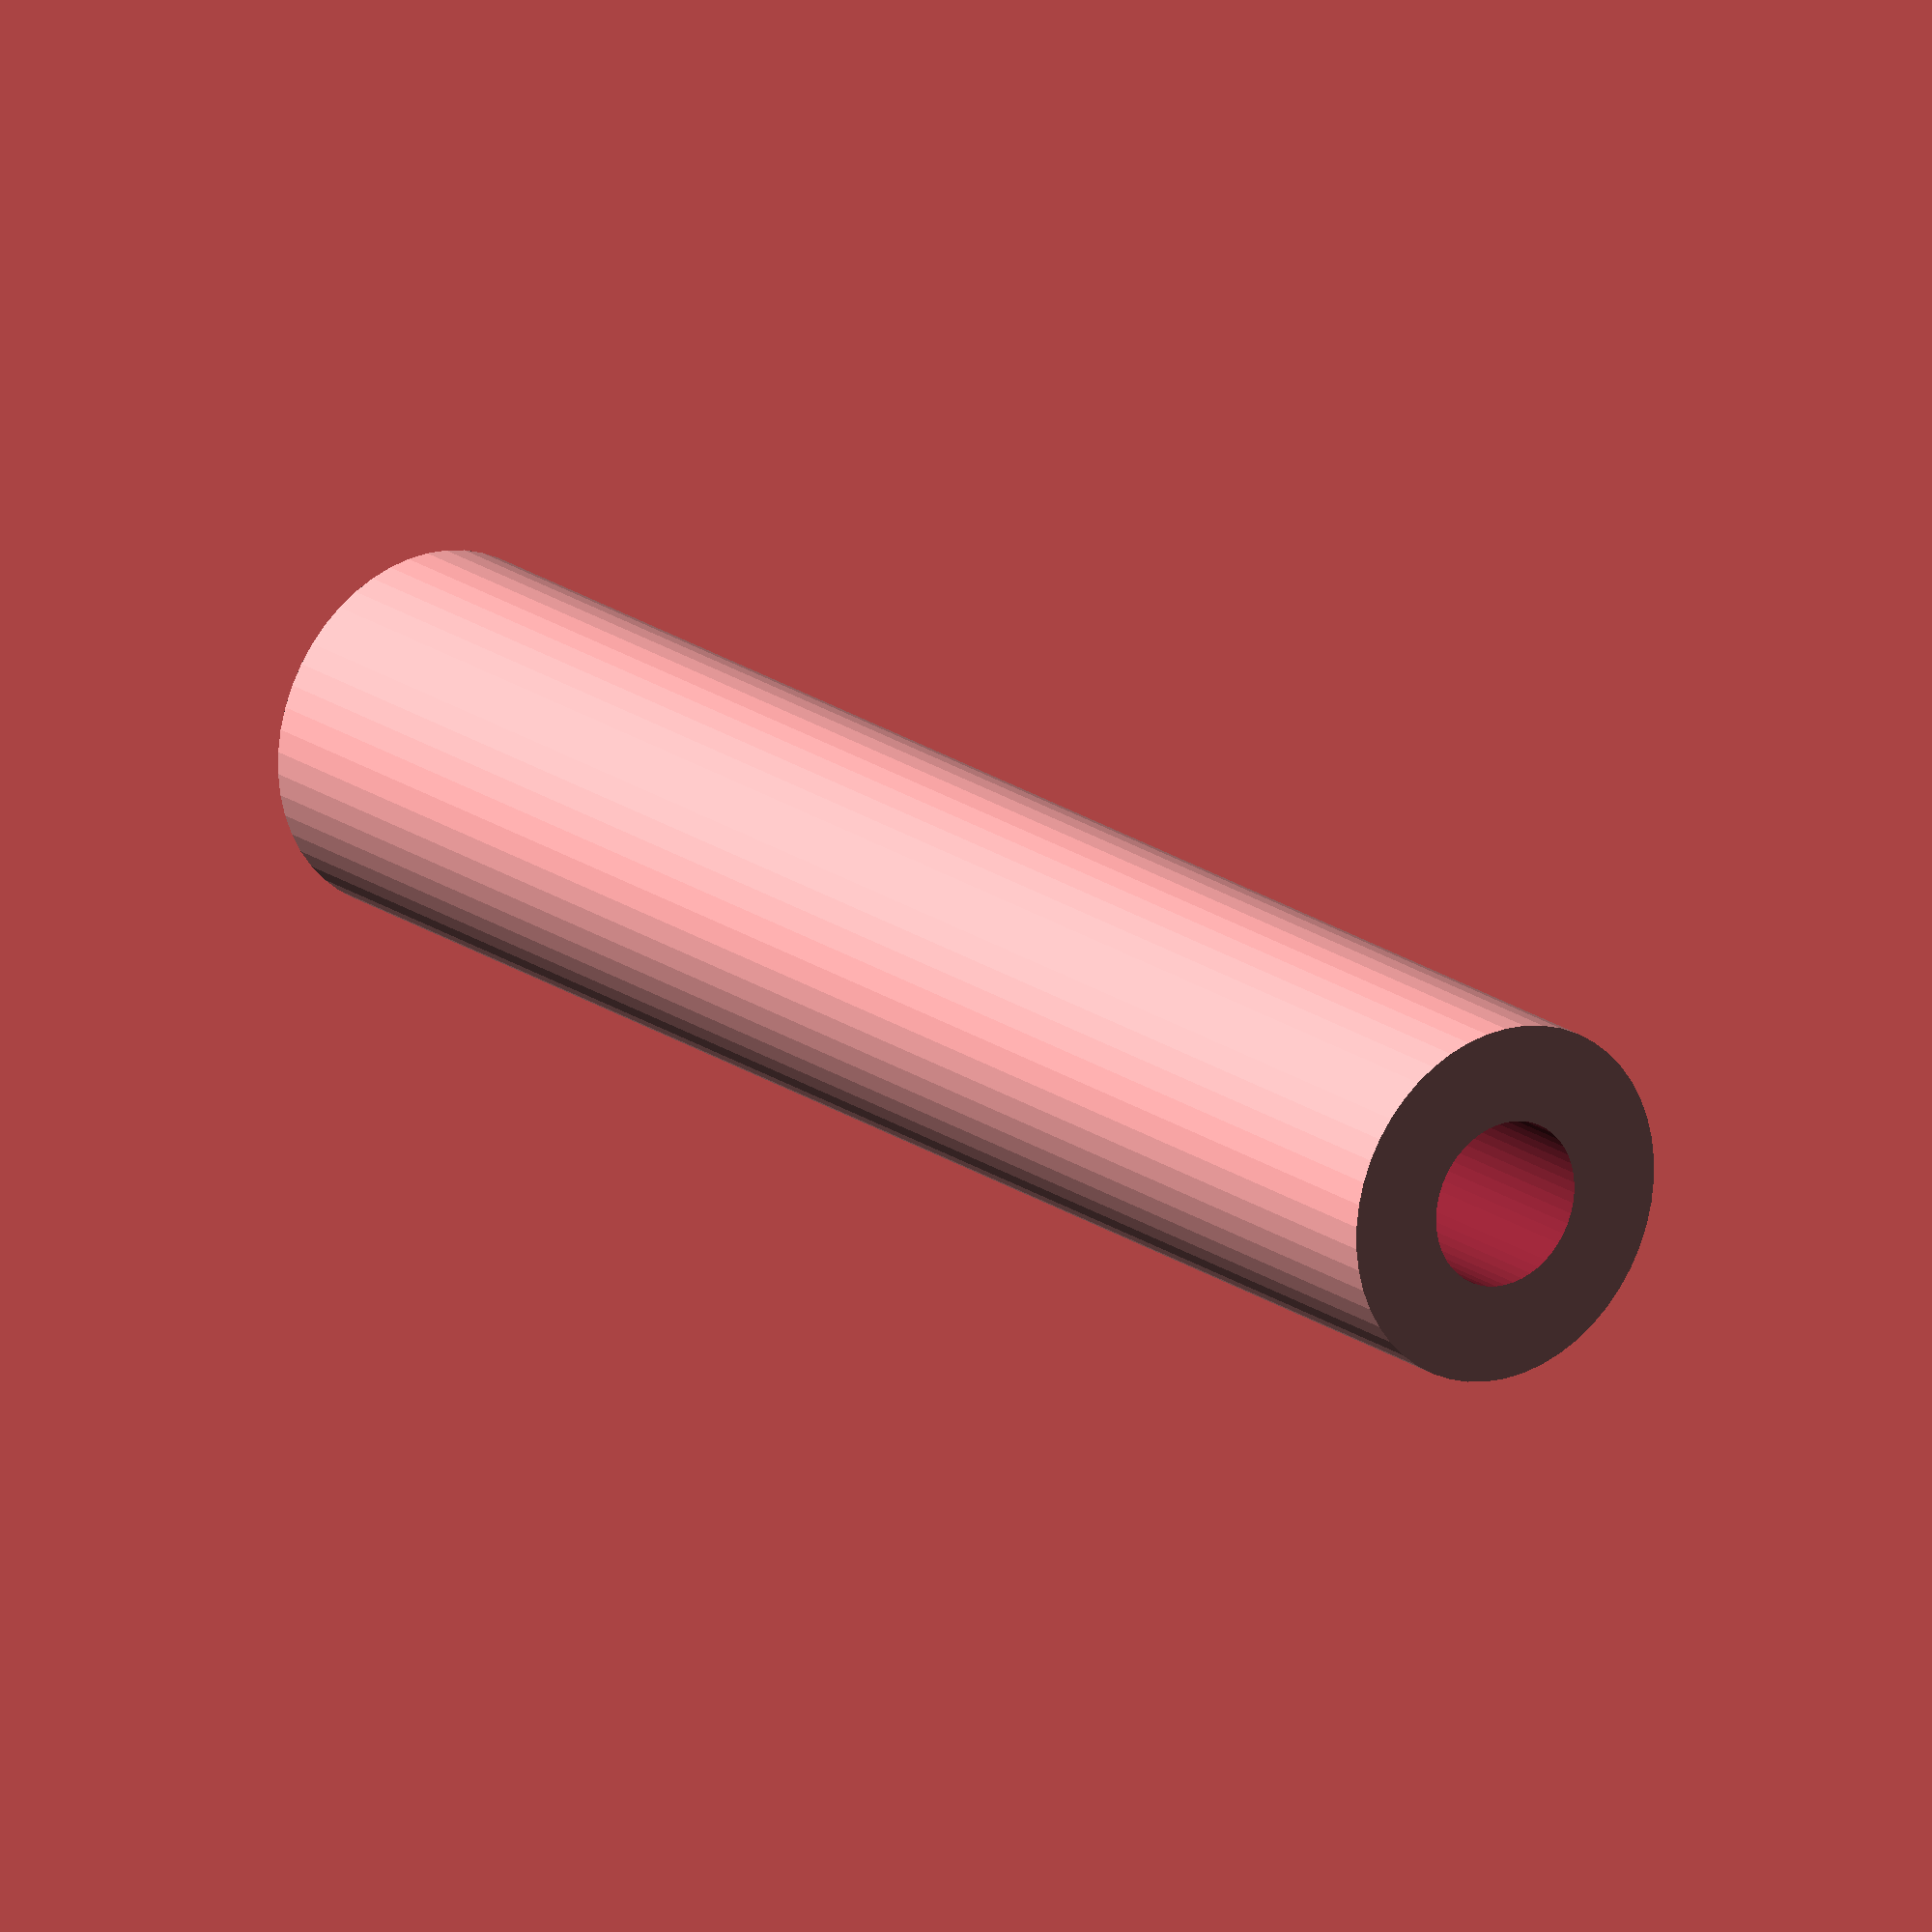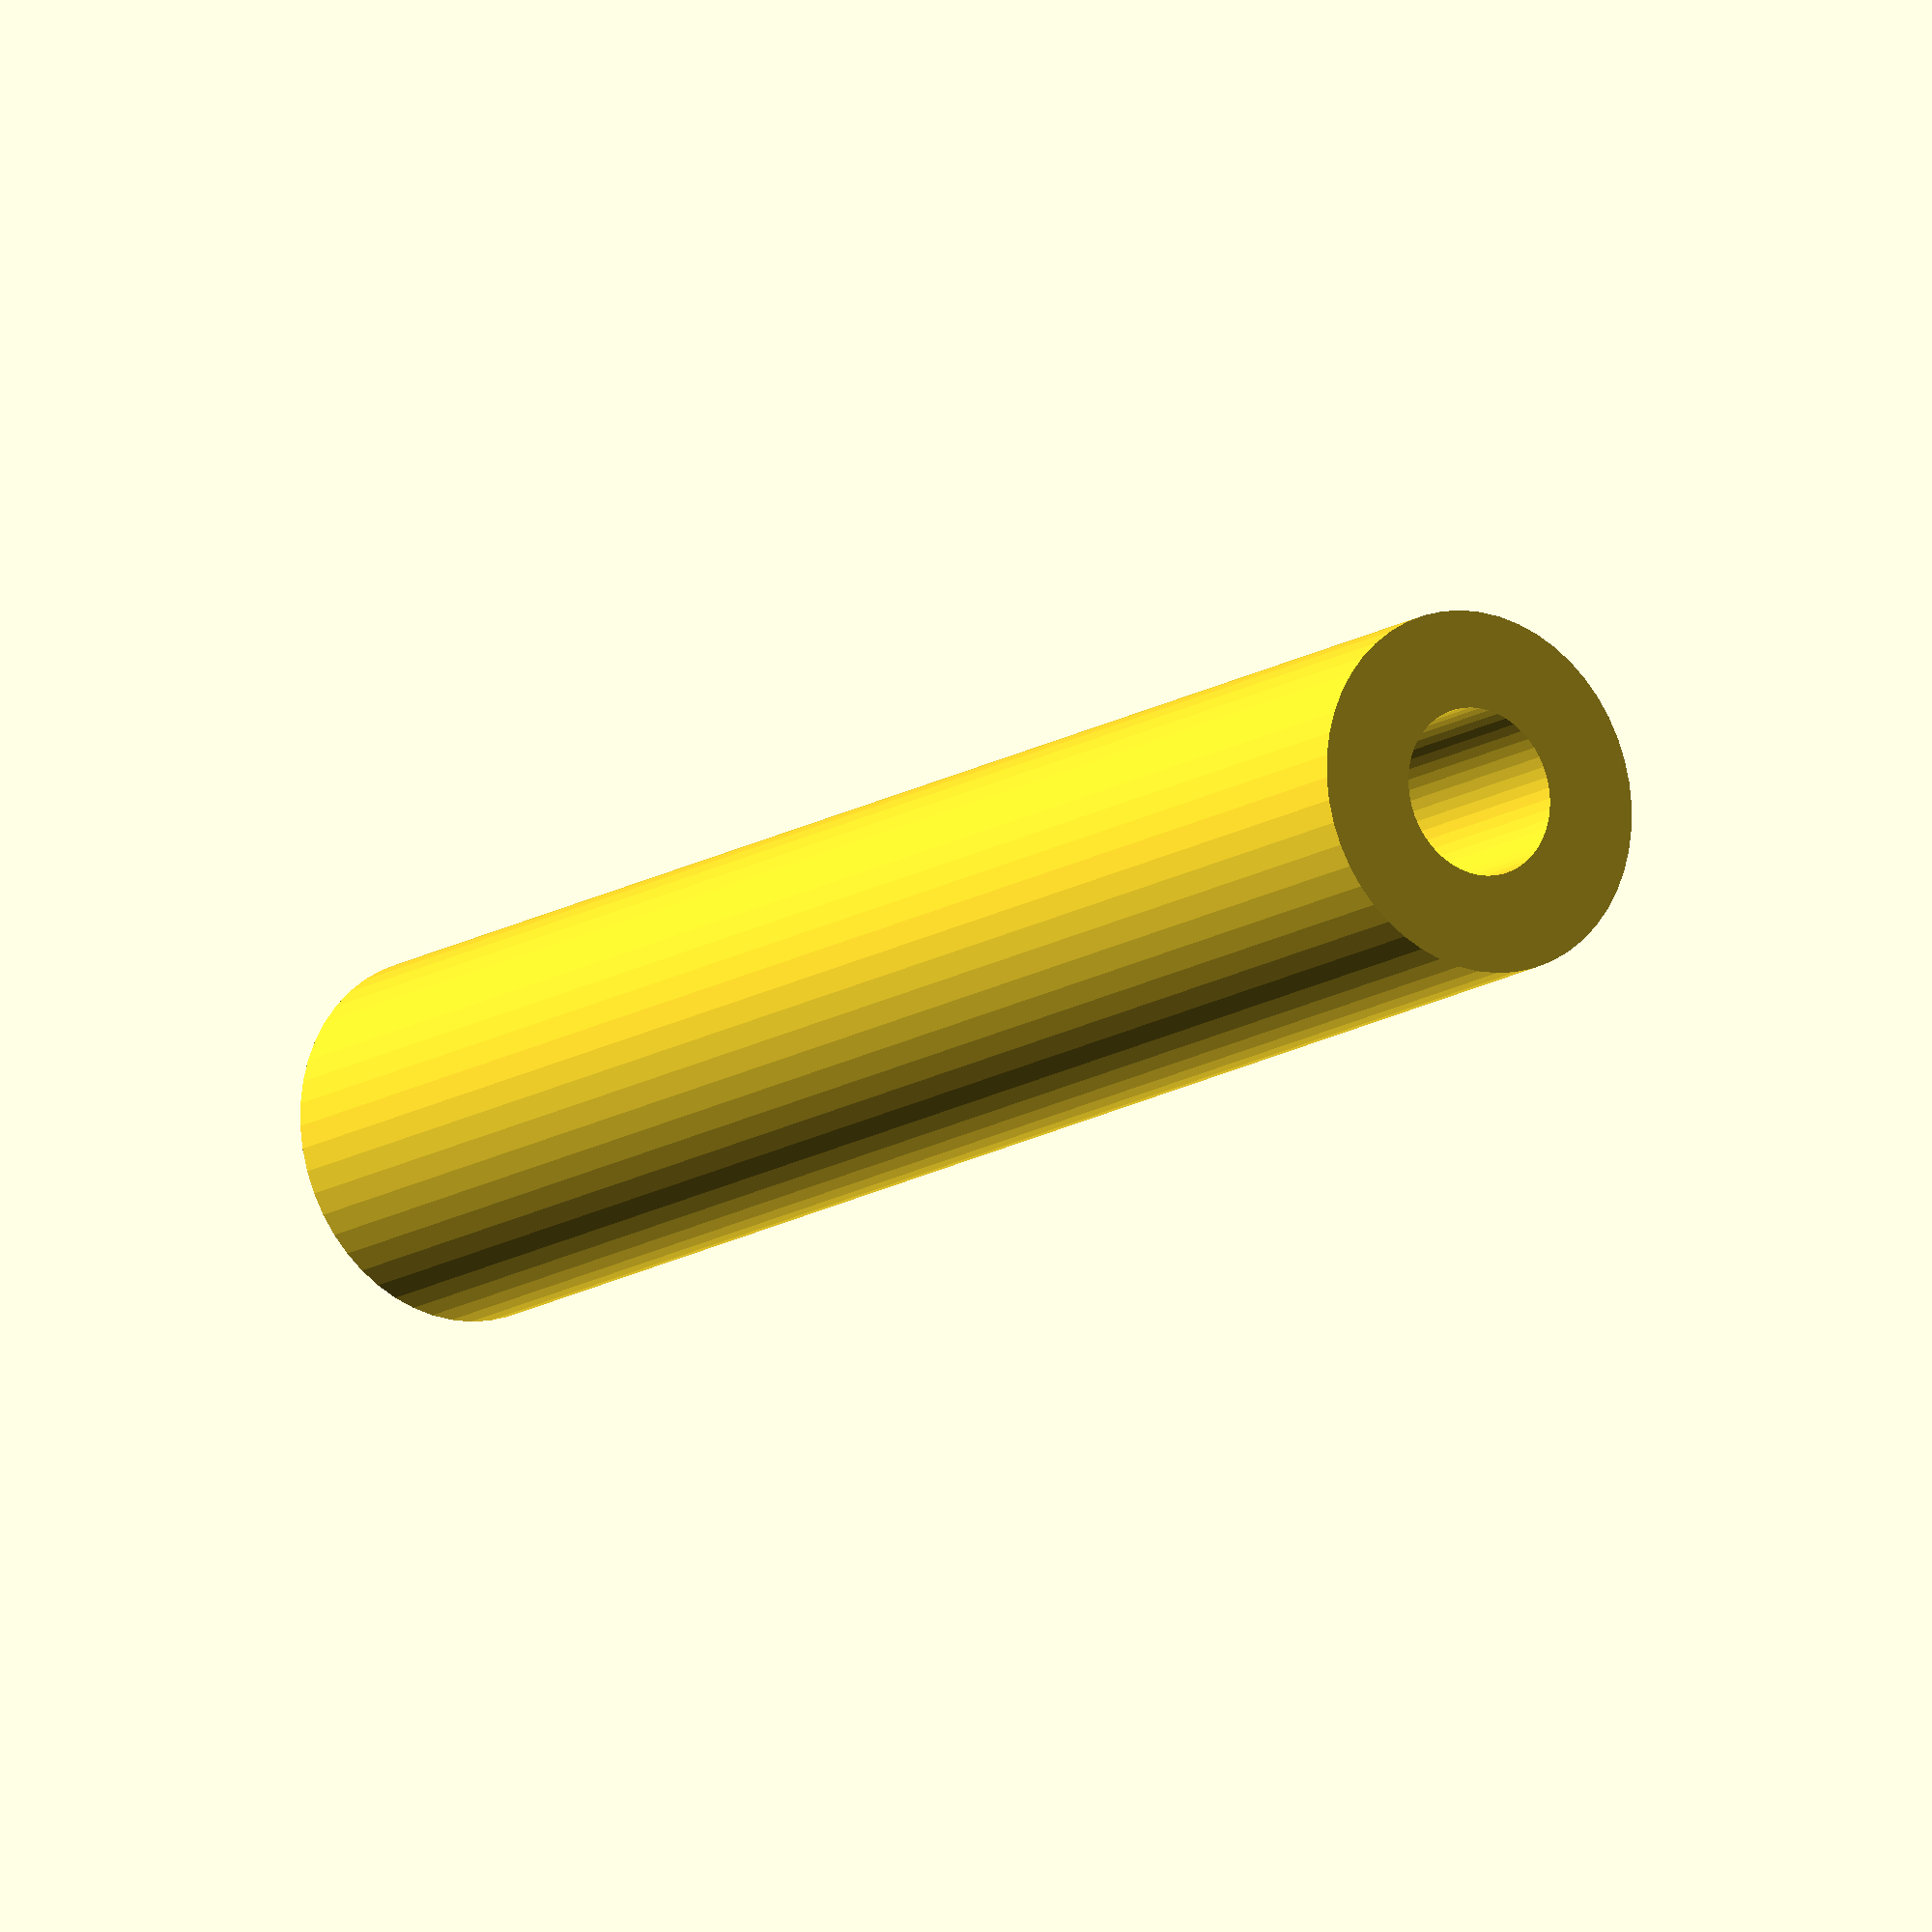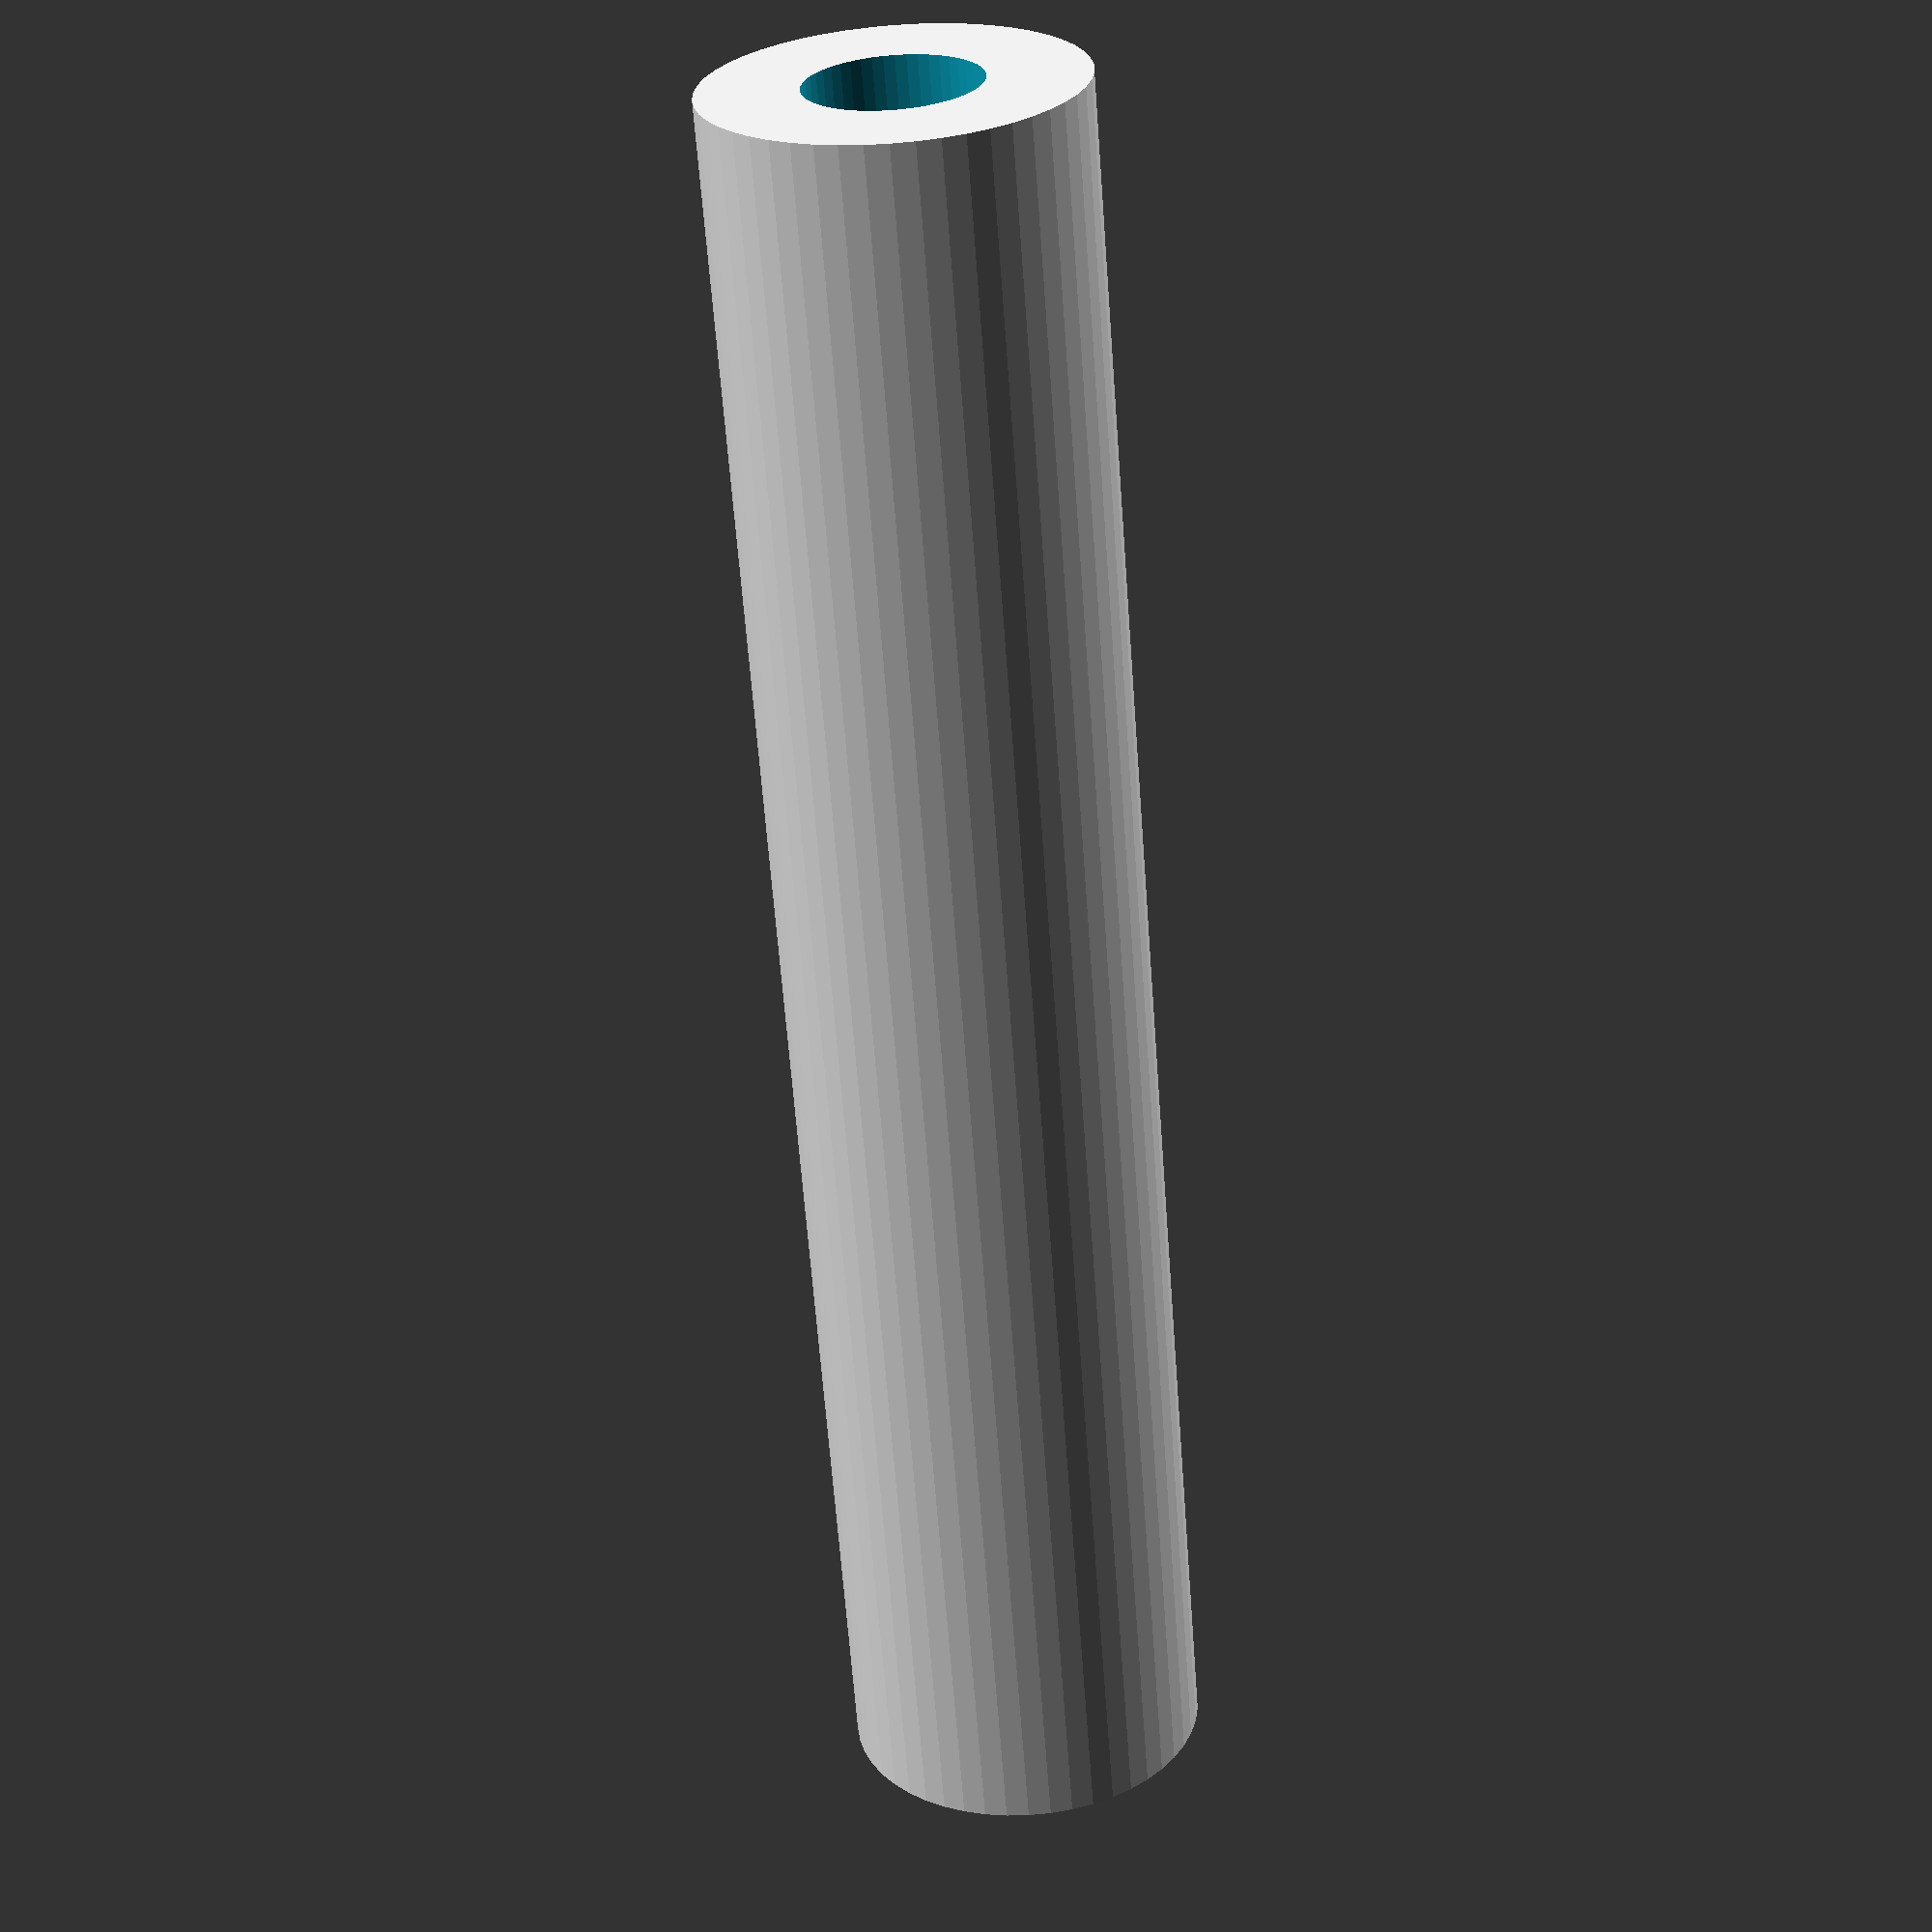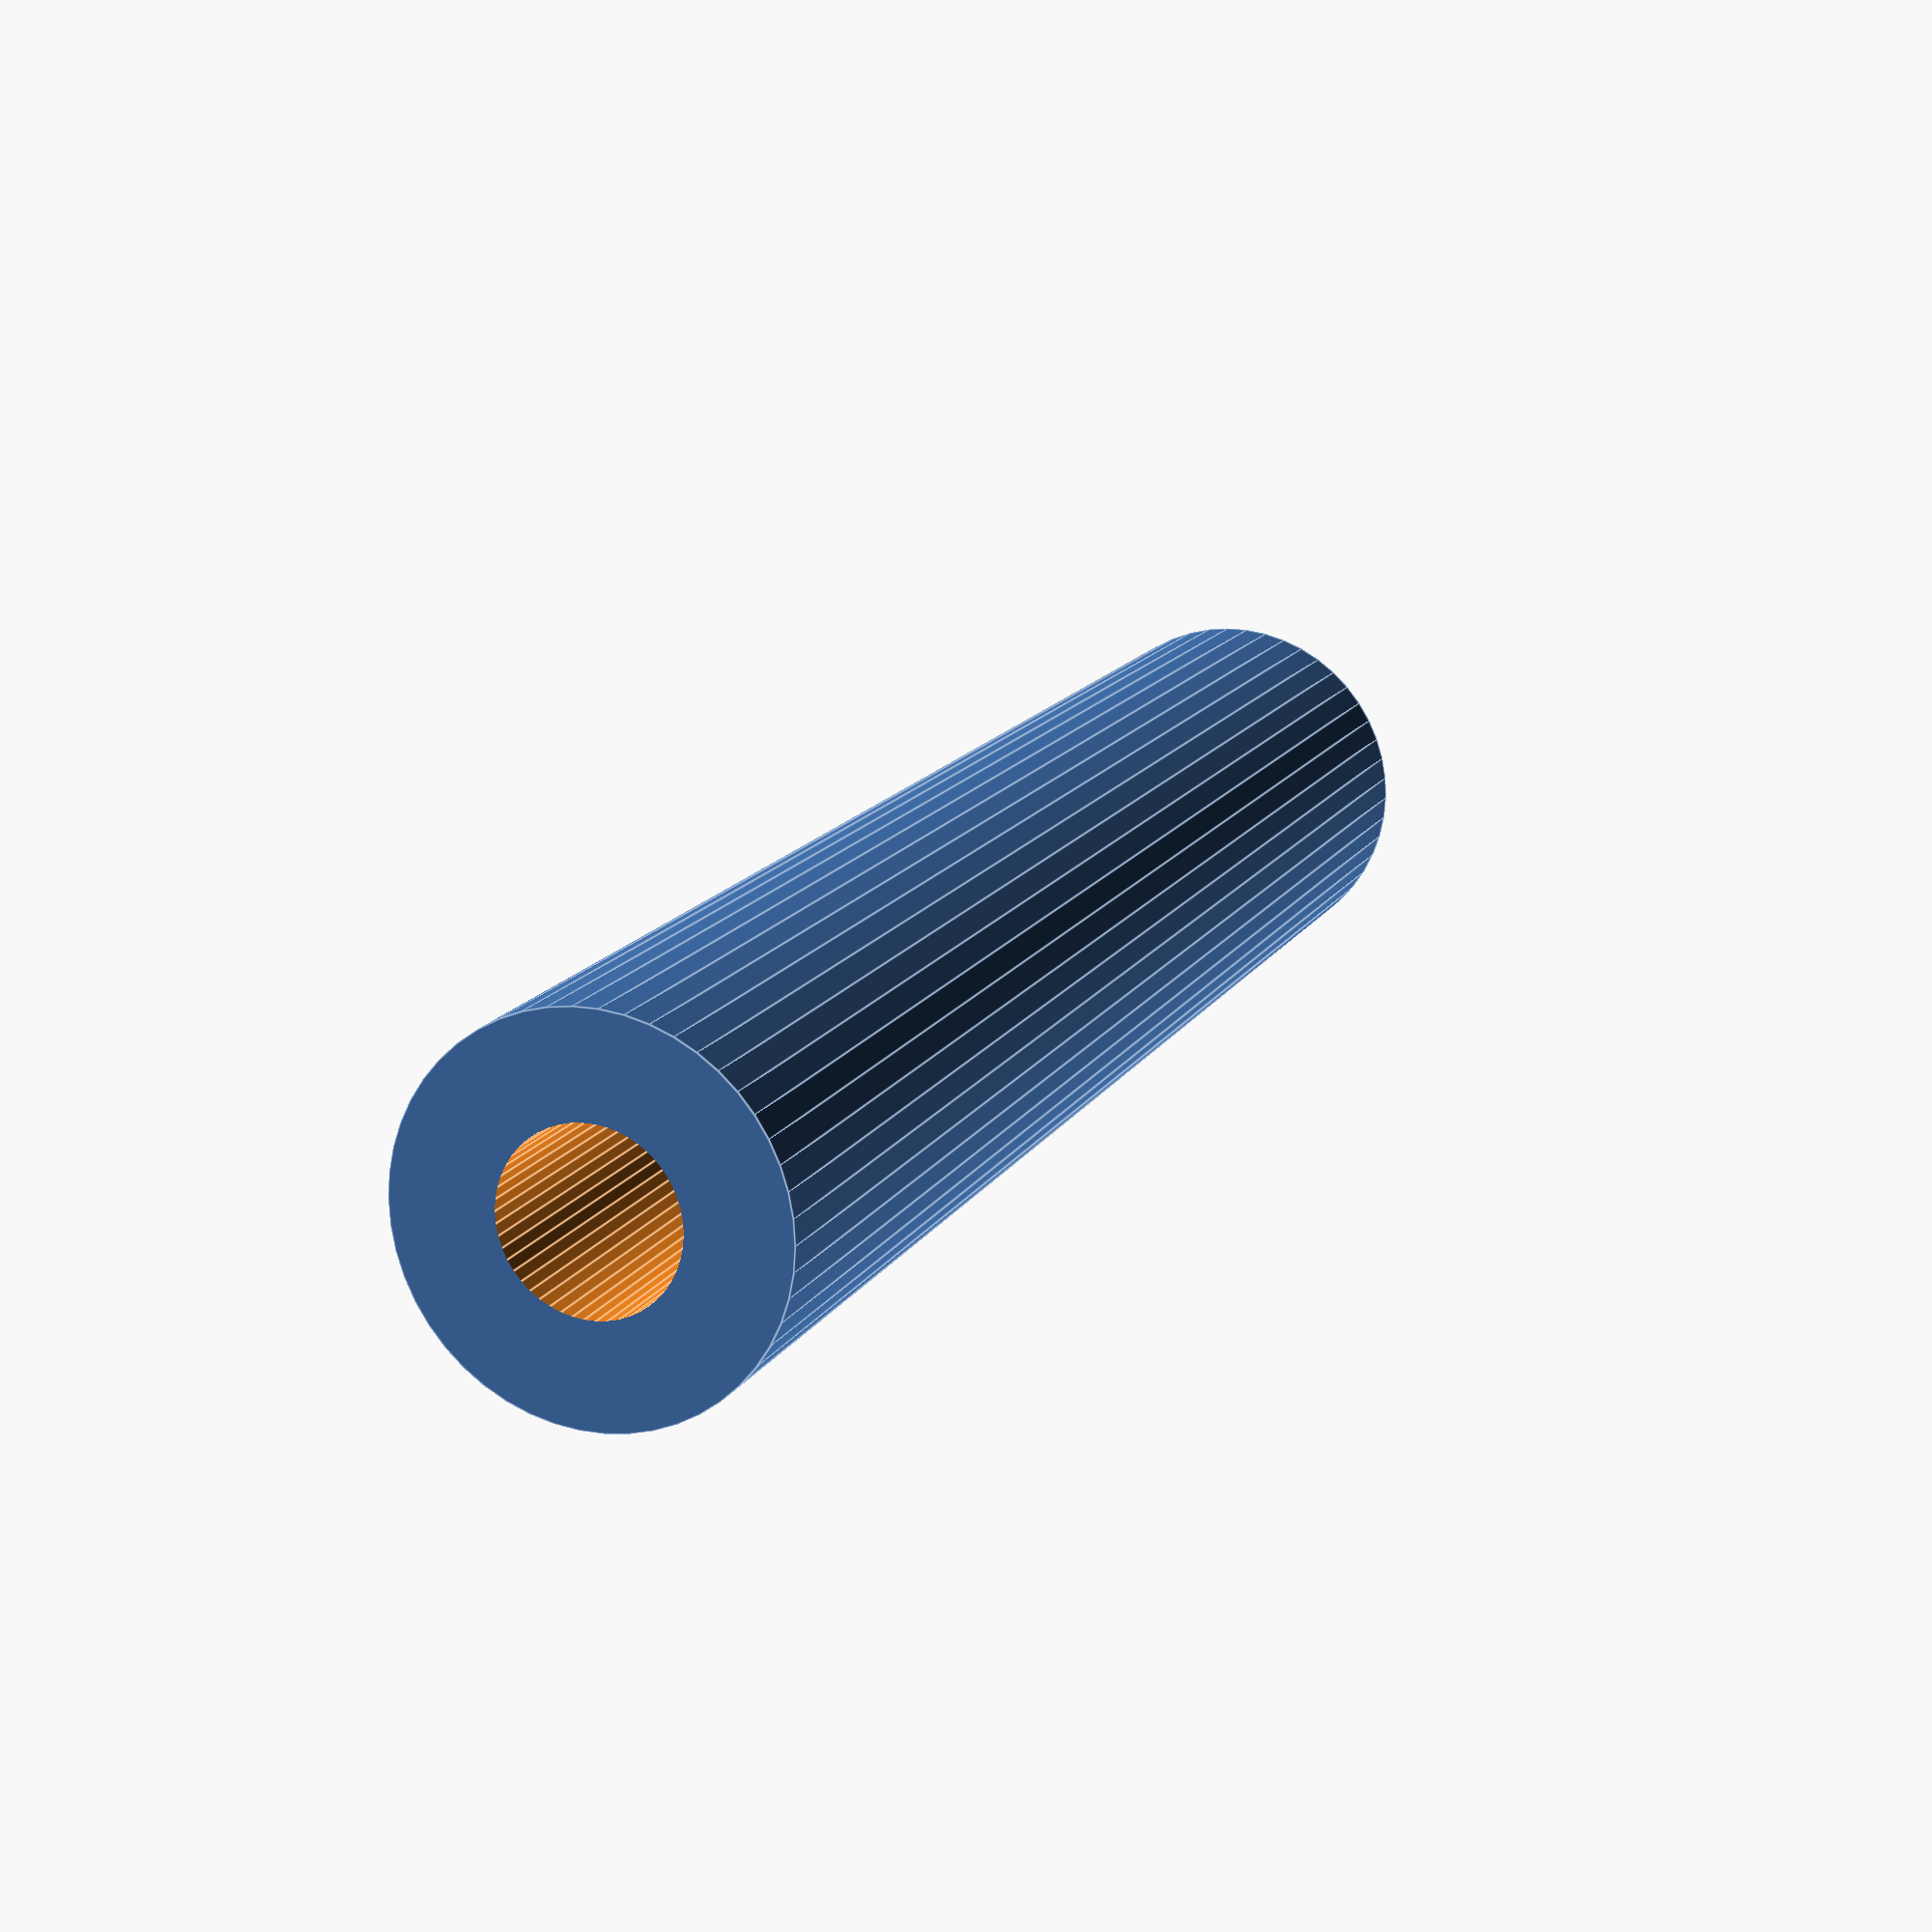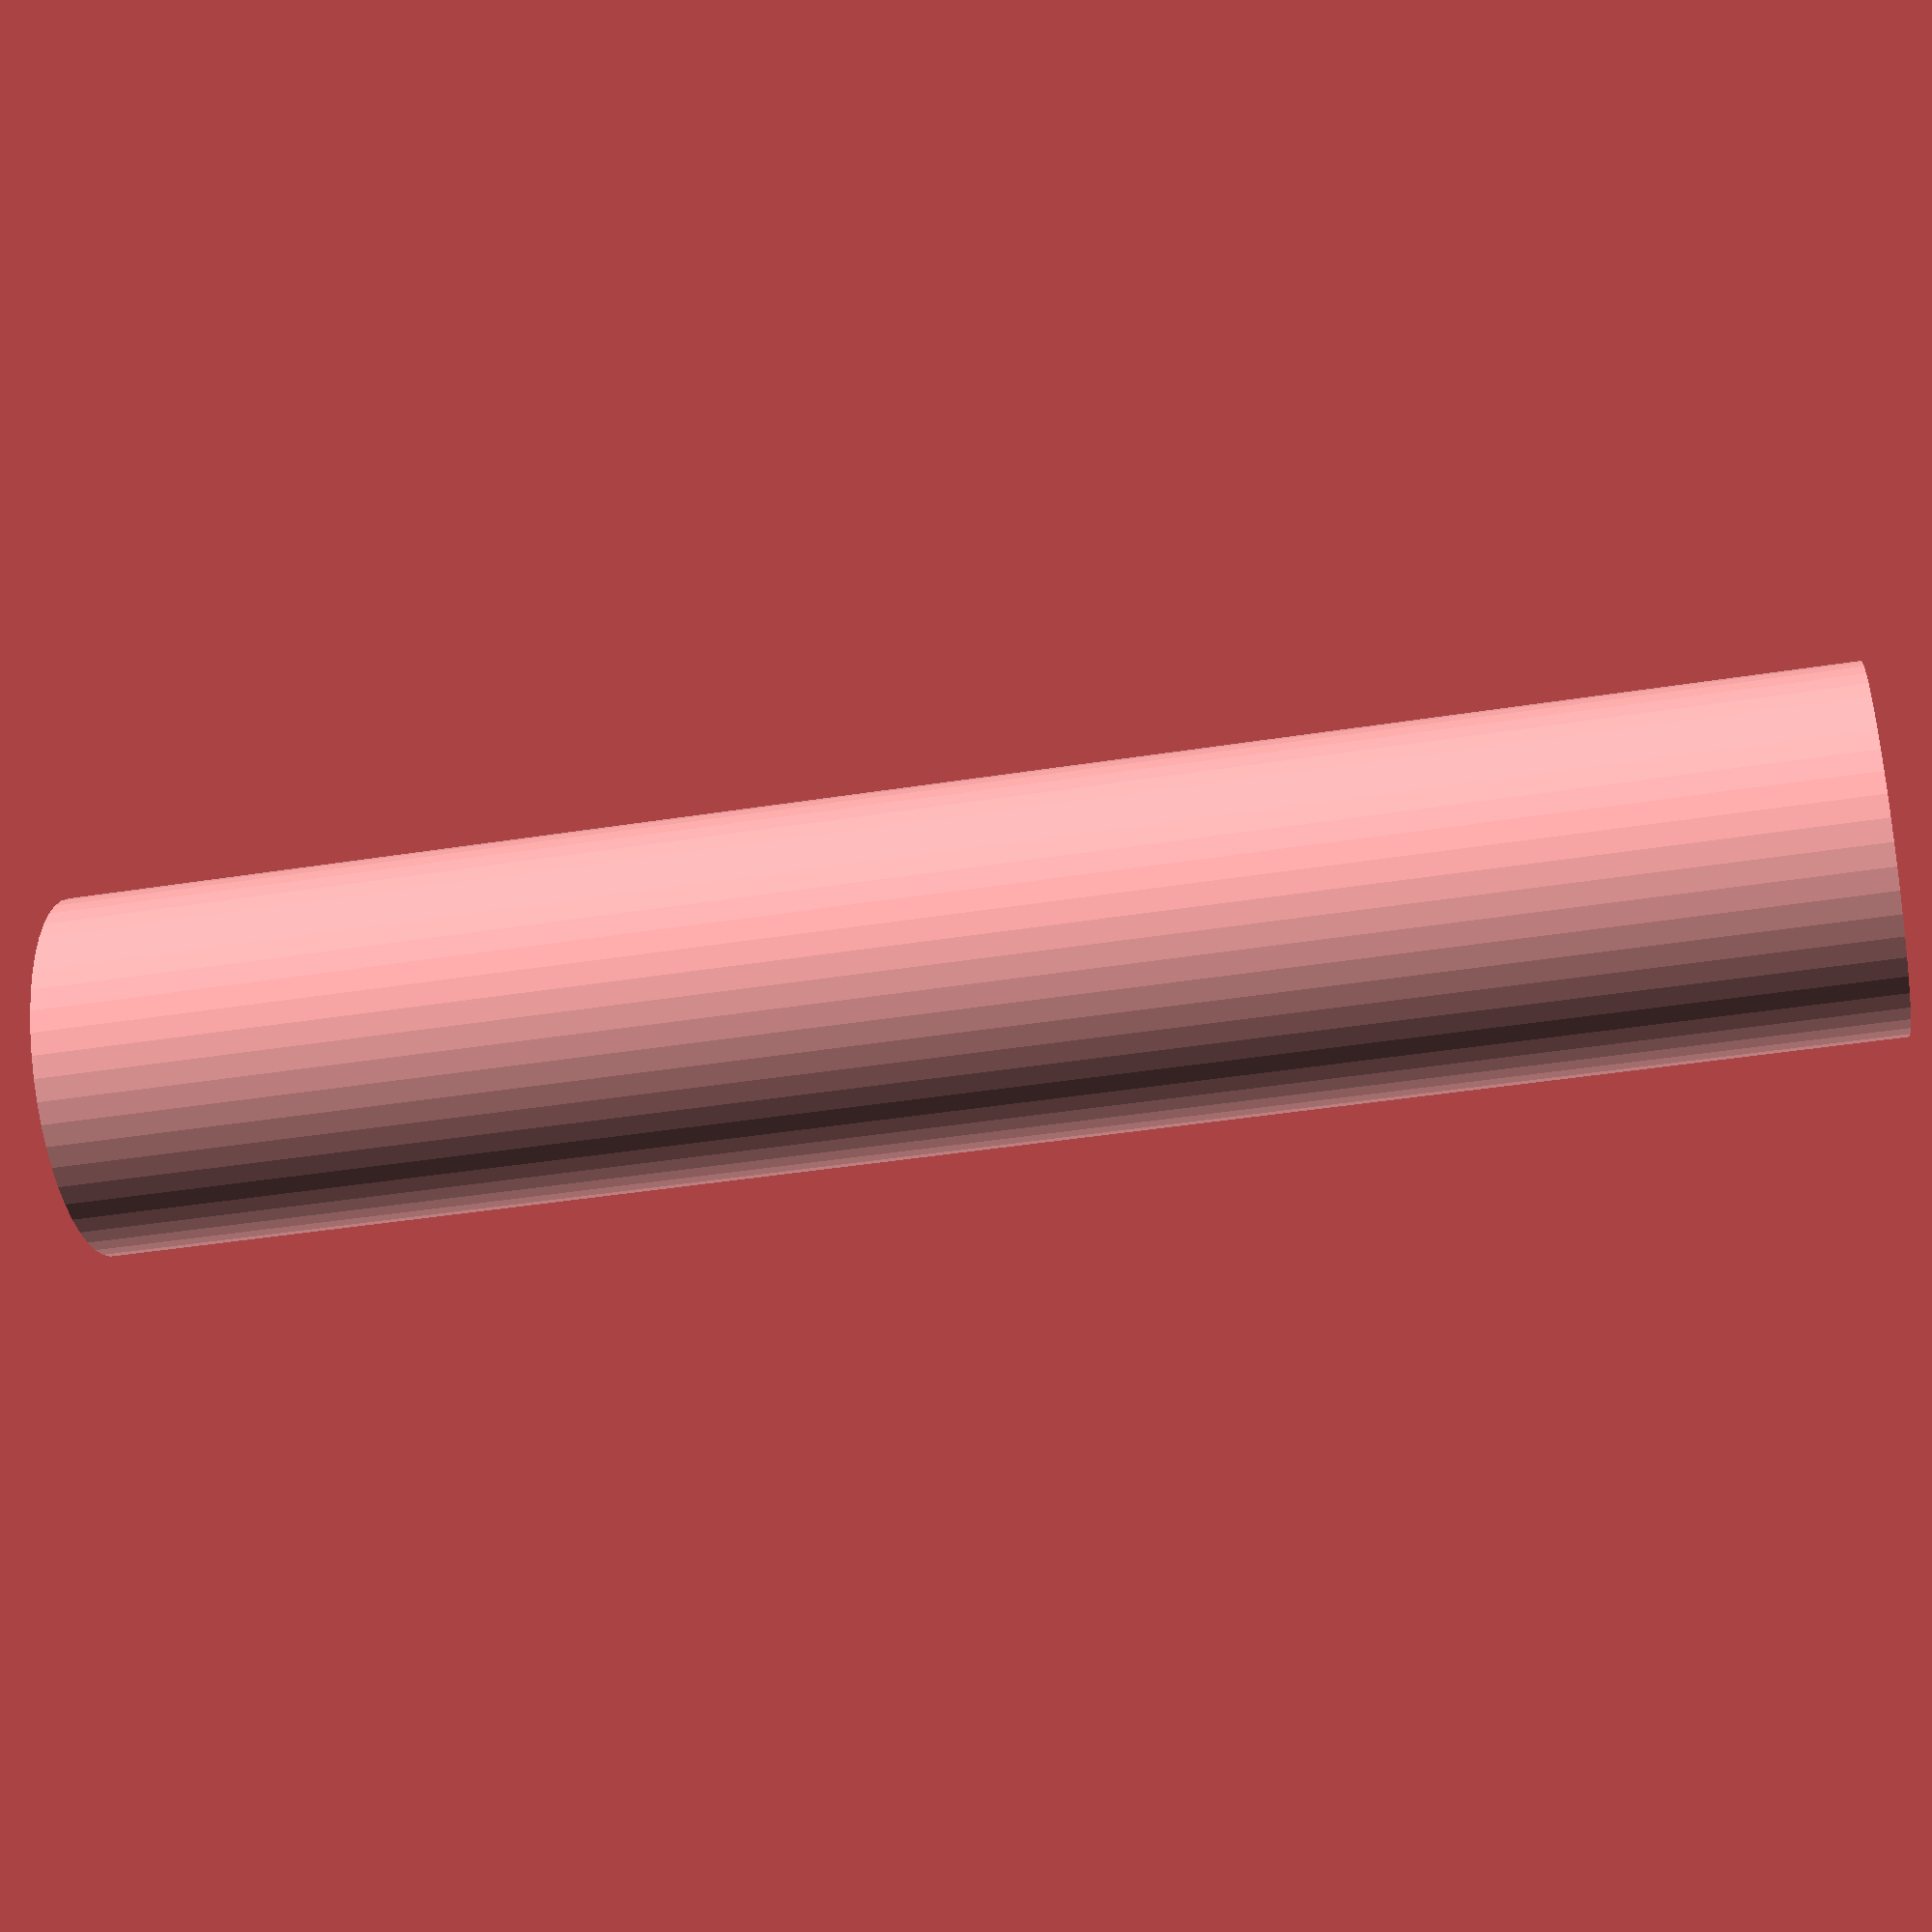
<openscad>
$fn = 50;


difference() {
	union() {
		cylinder(h = 69, r = 7.0000000000);
	}
	union() {
		translate(v = [0.0000000000, 0.0000000000, -100.0000000000]) {
			cylinder(h = 200, r = 3.2500000000);
		}
		cylinder(h = 69, r = 1.8000000000);
		cylinder(h = 69, r = 1.8000000000);
		cylinder(h = 69, r = 1.8000000000);
	}
}
</openscad>
<views>
elev=341.1 azim=75.4 roll=143.7 proj=o view=solid
elev=13.4 azim=18.5 roll=325.7 proj=o view=wireframe
elev=242.9 azim=191.0 roll=175.8 proj=p view=wireframe
elev=165.6 azim=180.4 roll=159.9 proj=p view=edges
elev=222.9 azim=156.9 roll=79.4 proj=p view=solid
</views>
